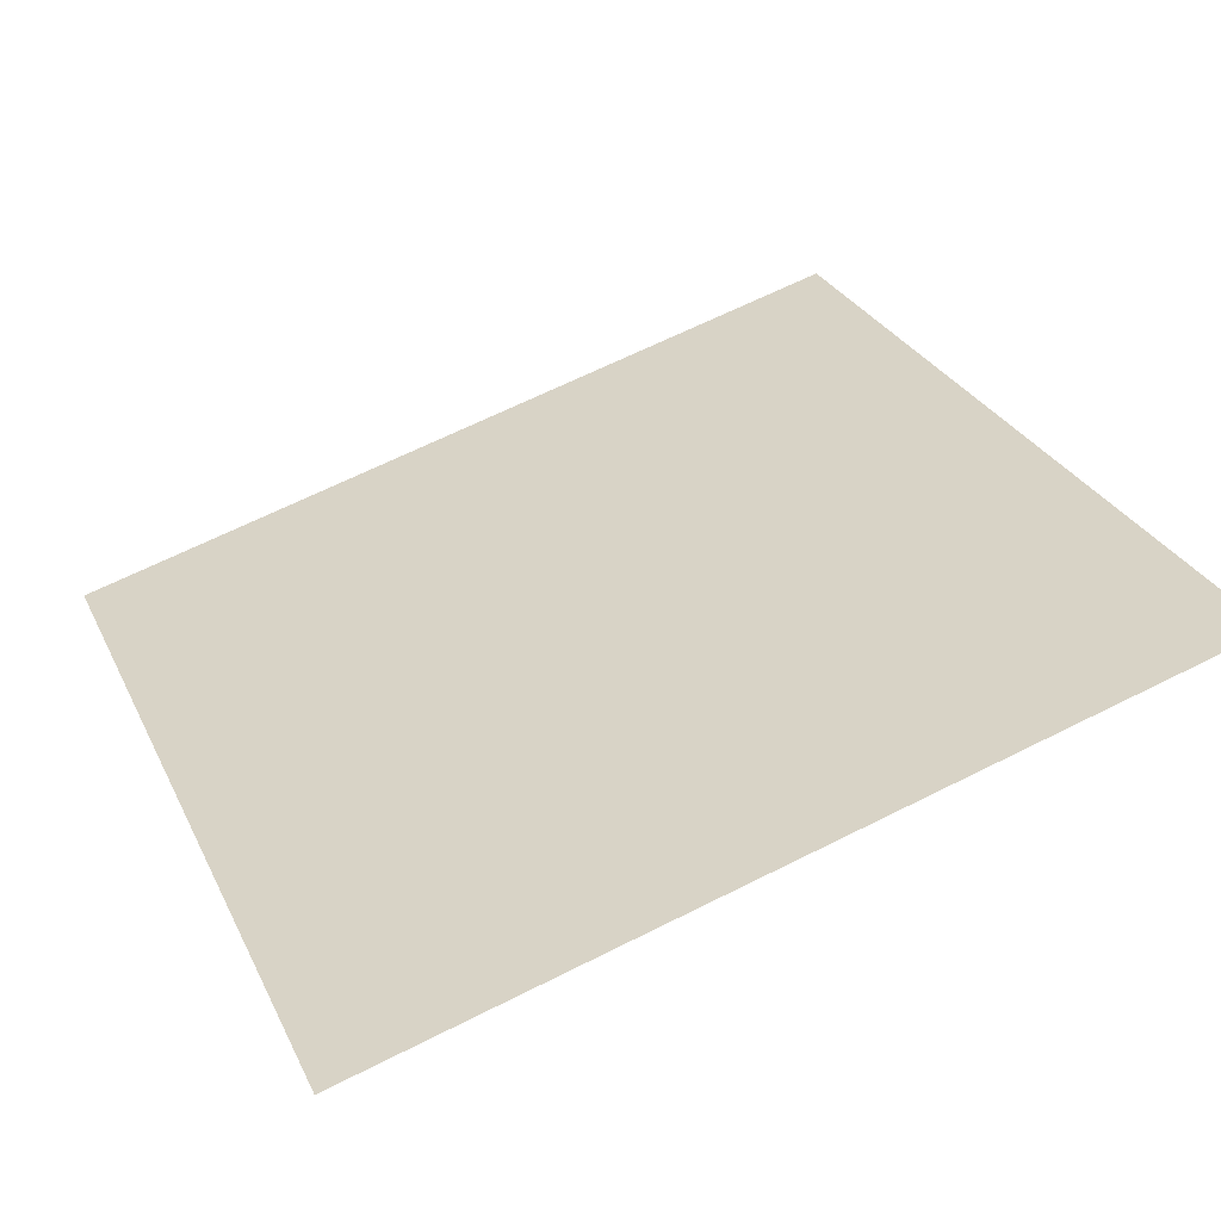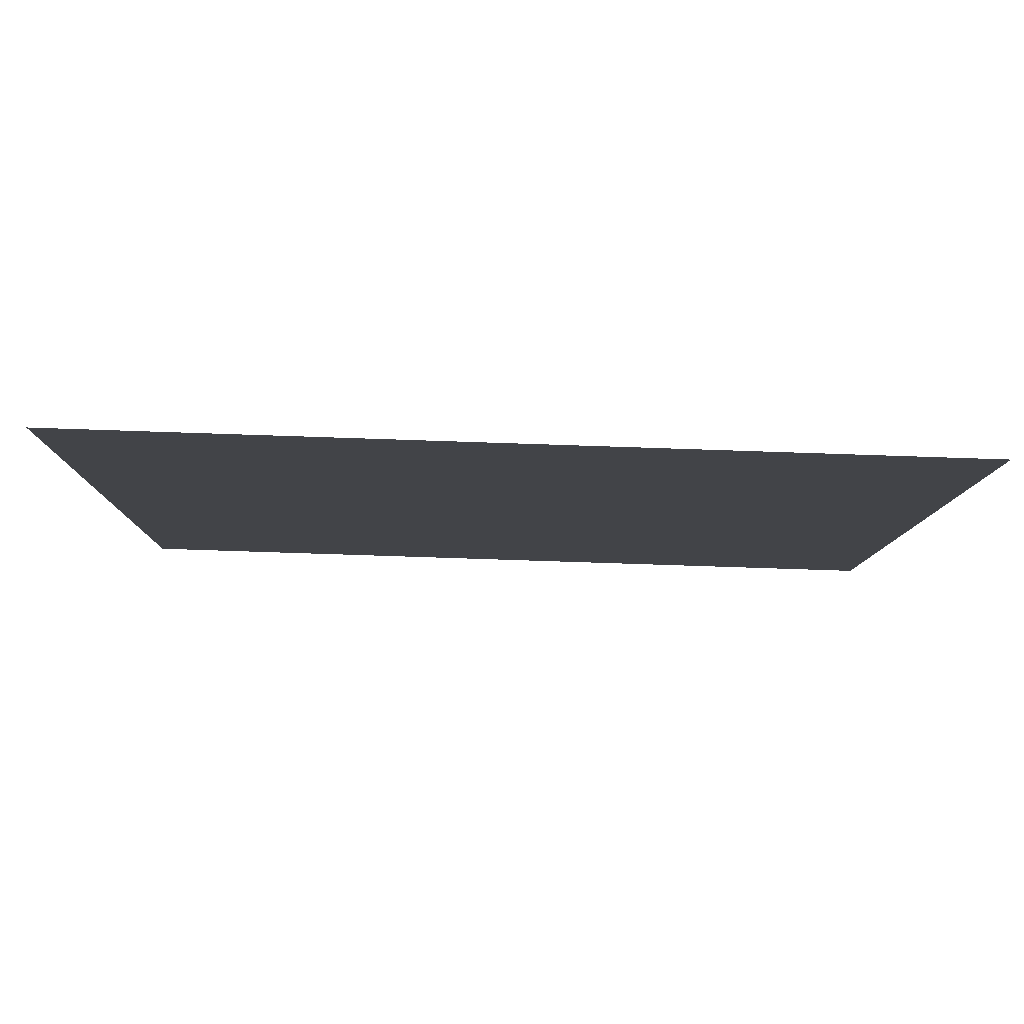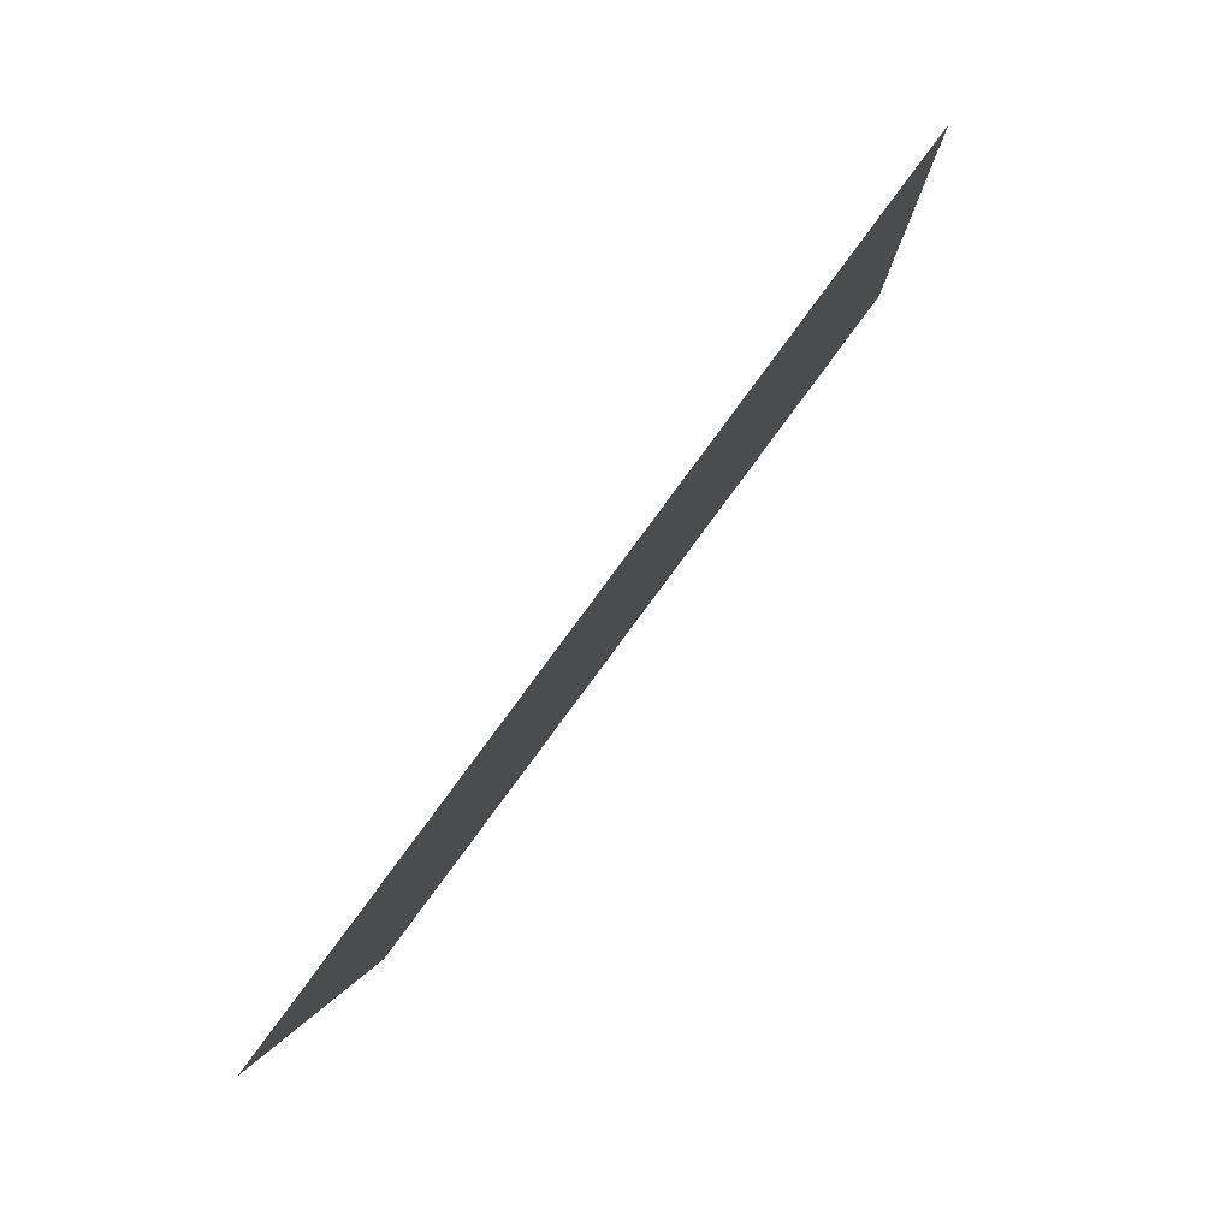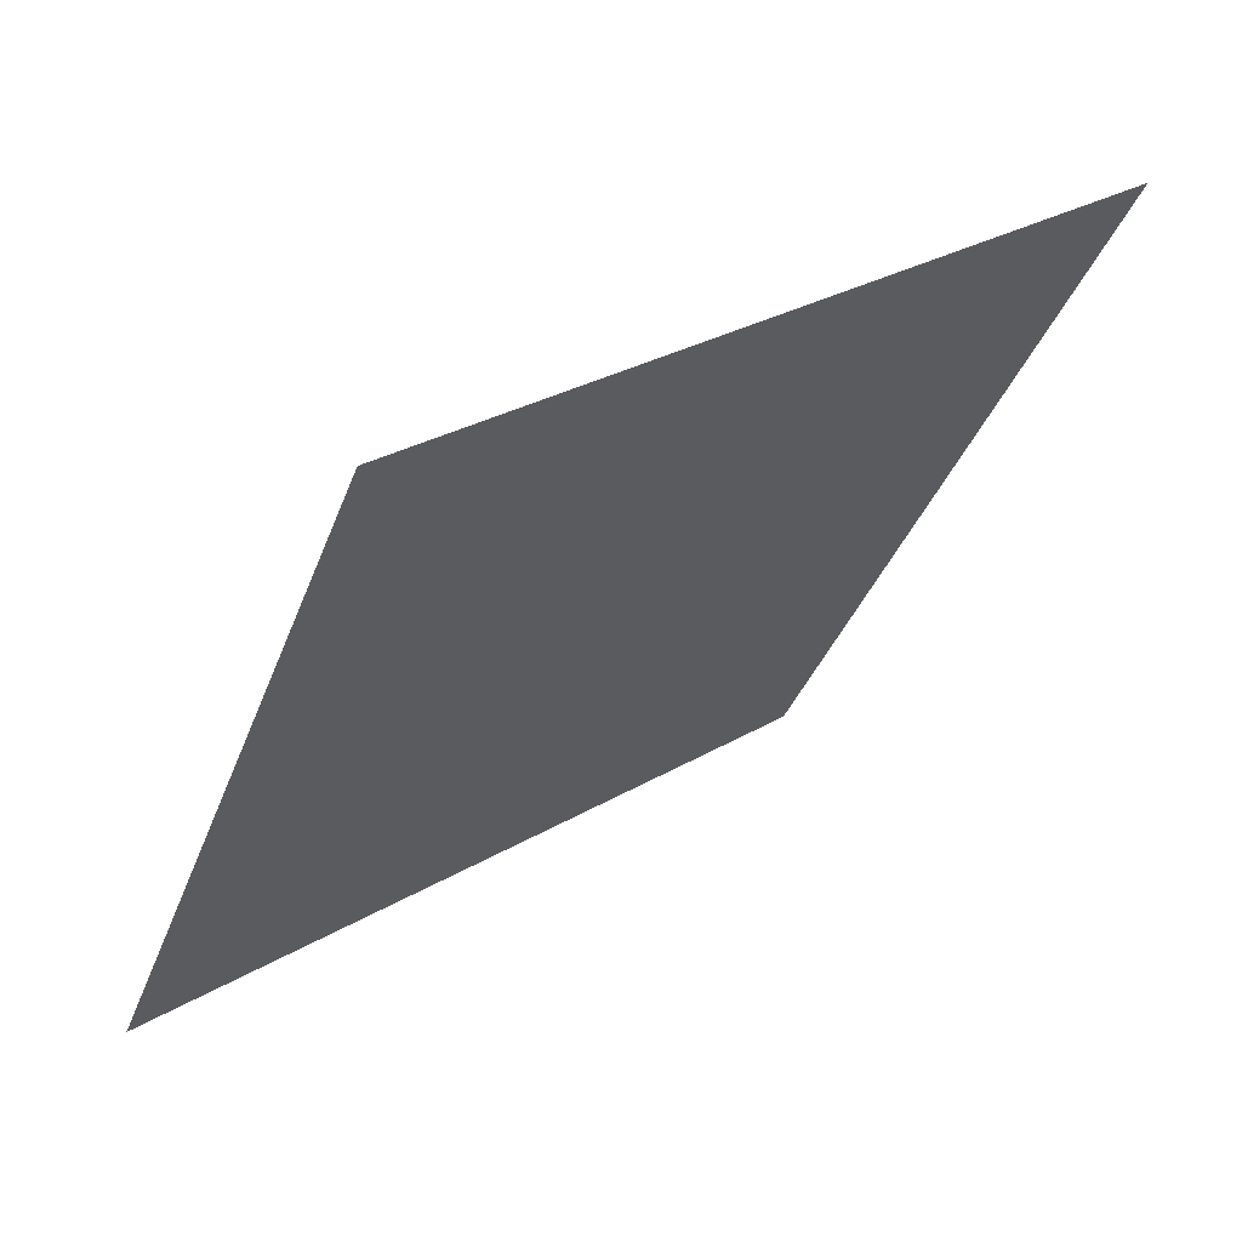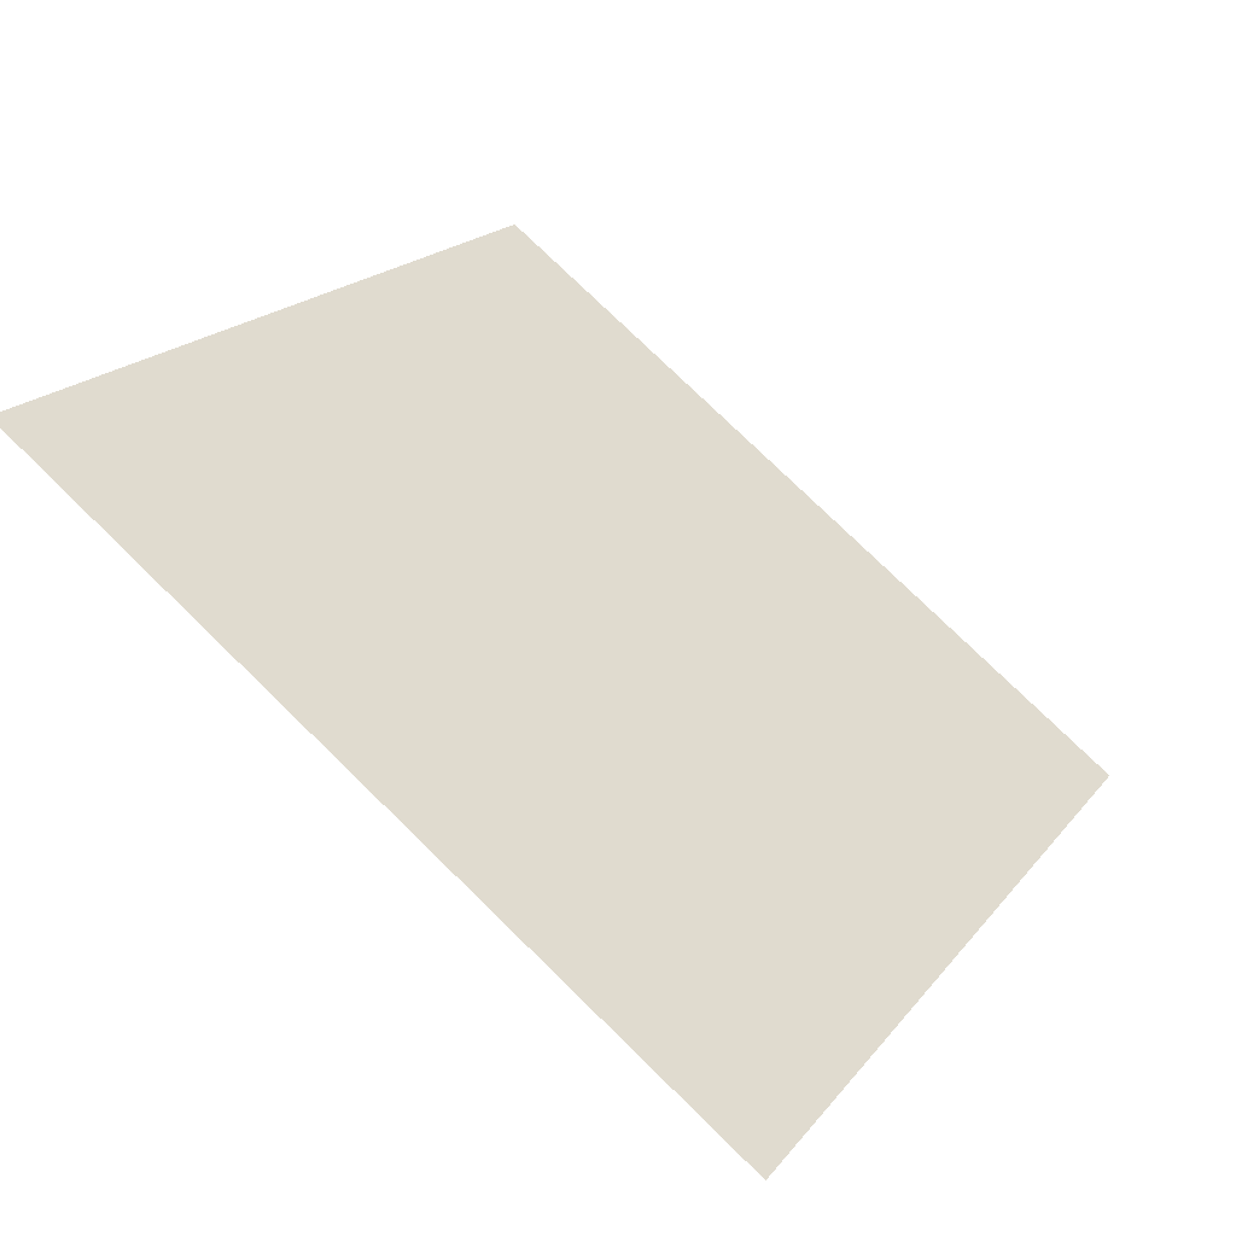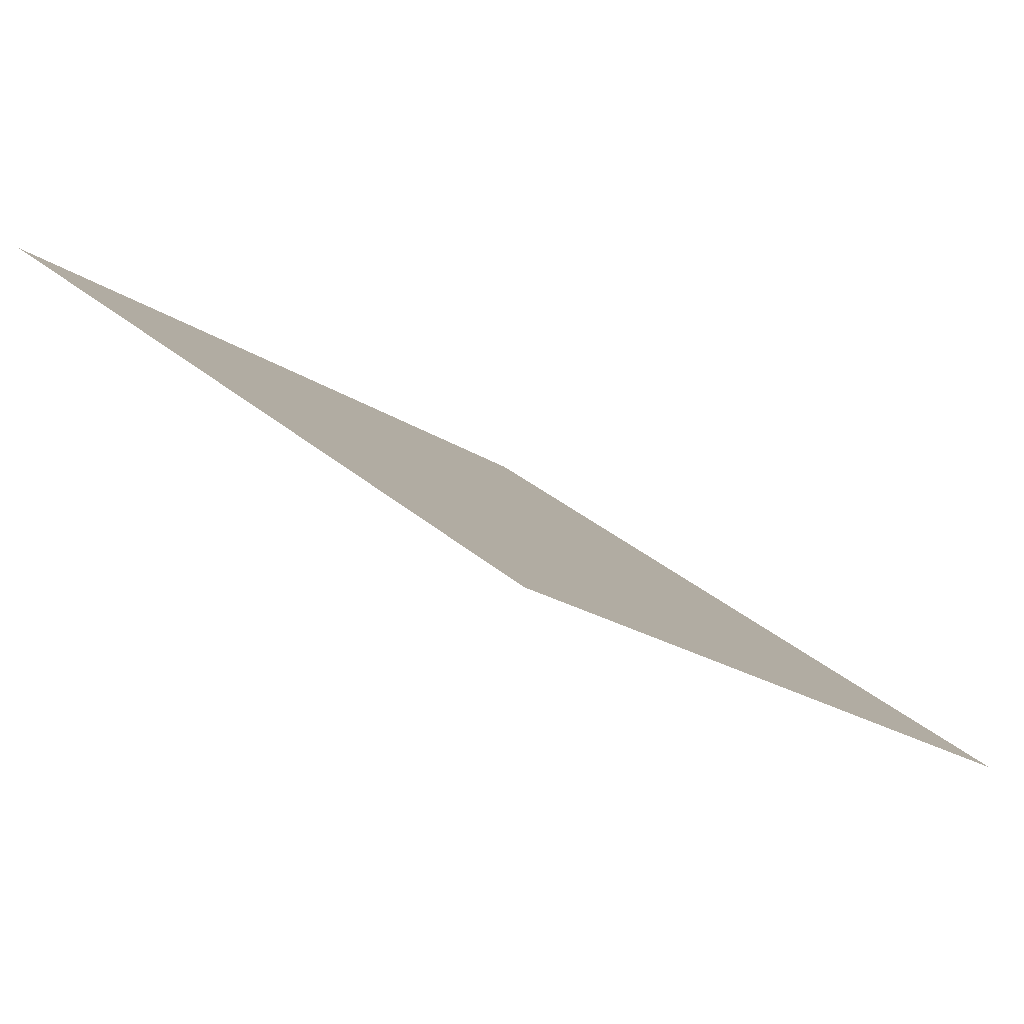
<metadata>
{"format":"obj","ext":"obj","renderer":"f3d","projection":"perspective","resolution":1024,"background":"white","views":[{"elev":68.8,"azim":-26.2,"up":"+Y"},{"elev":-61.2,"azim":-3.2,"up":"+Z"},{"elev":-2.1,"azim":90.8,"up":"+Z"},{"elev":-36.0,"azim":-108.6,"up":"+Y"},{"elev":18.5,"azim":117.8,"up":"+Y"},{"elev":29.9,"azim":51.1,"up":"+Y"}]}
</metadata>
<code>
v 0.1261 0.6099 0.2747
v 0.1195 0.6101 0.2747
v 0.1197 0.614 0.28
v 0.1262 0.6139 0.2799
f 4 3 2 1

</code>
